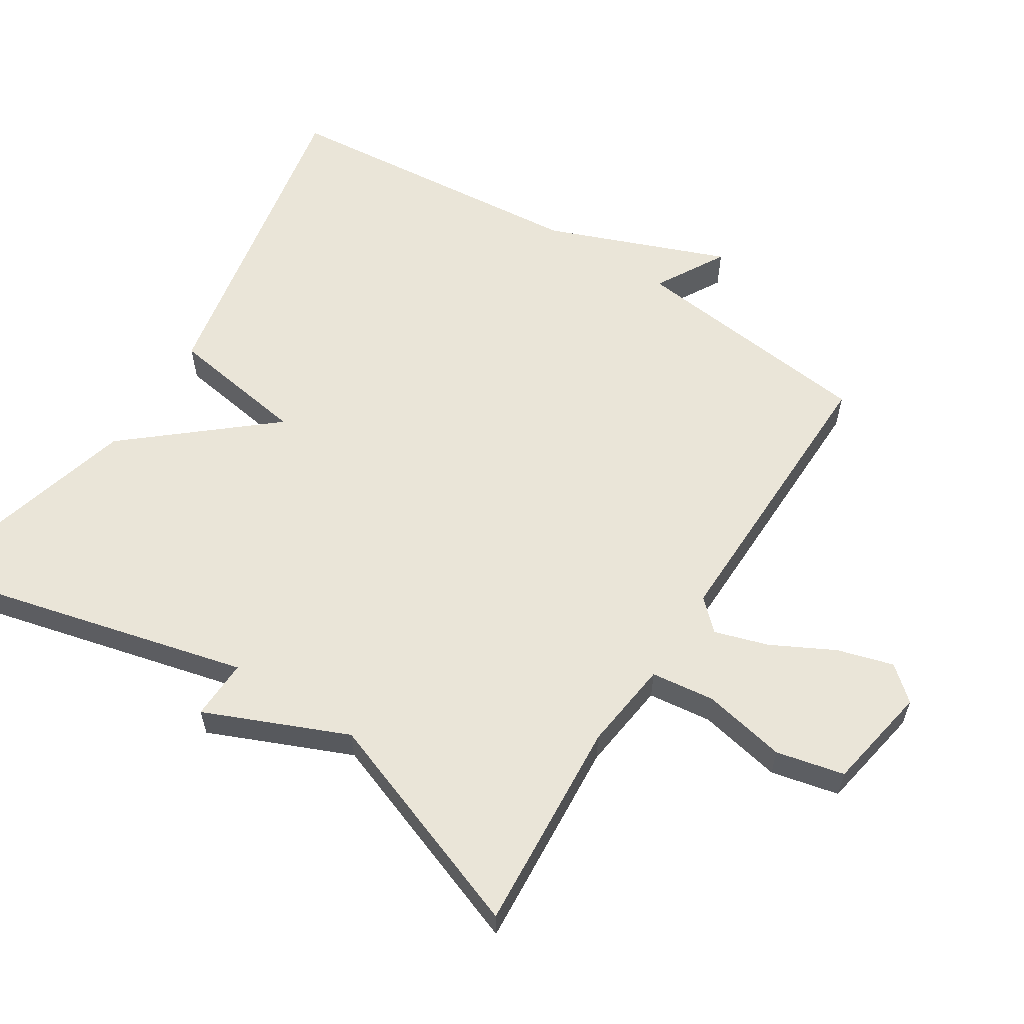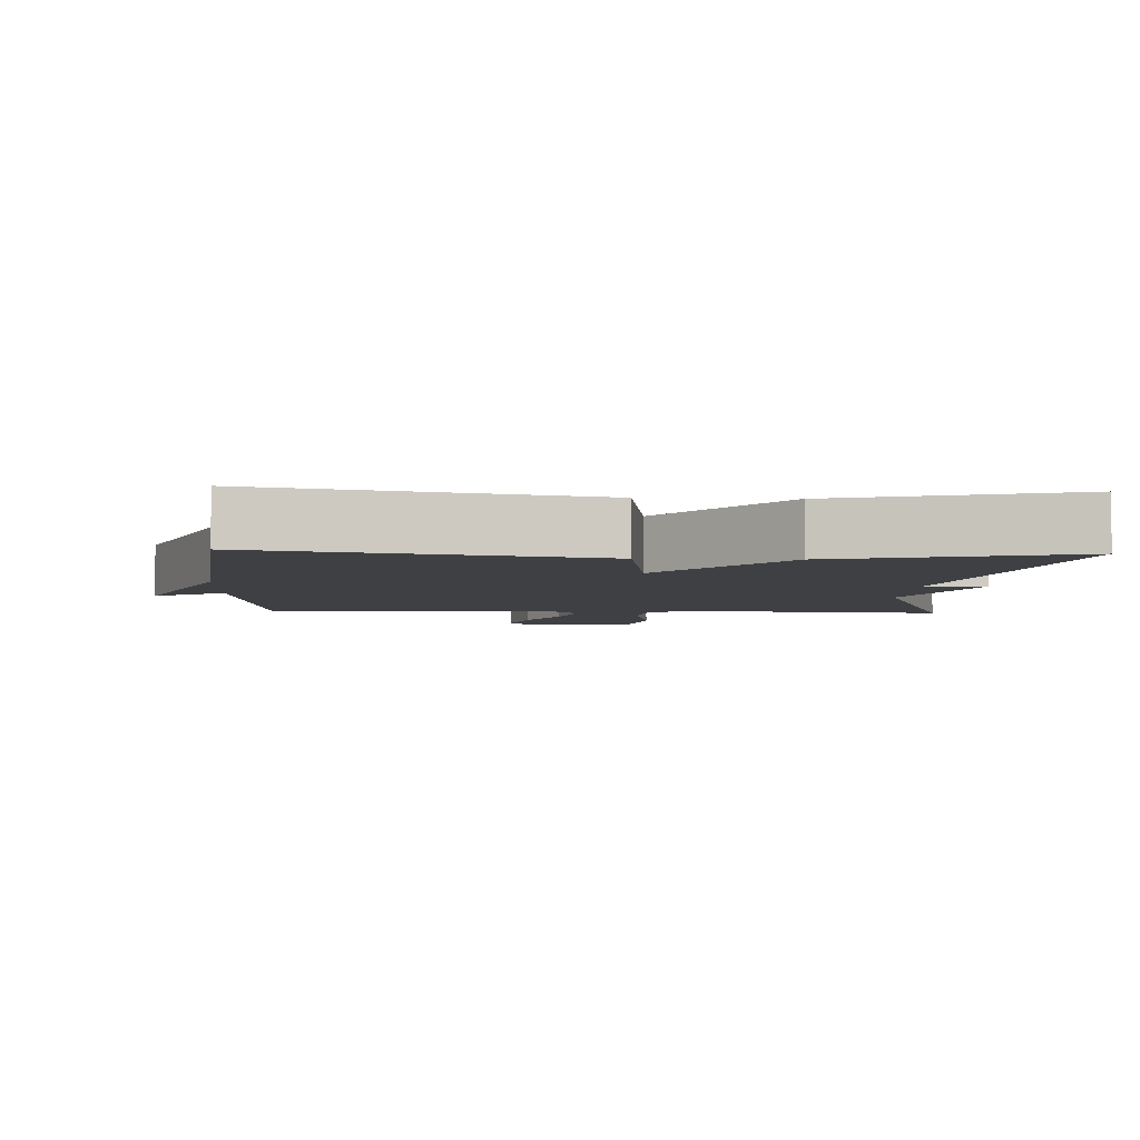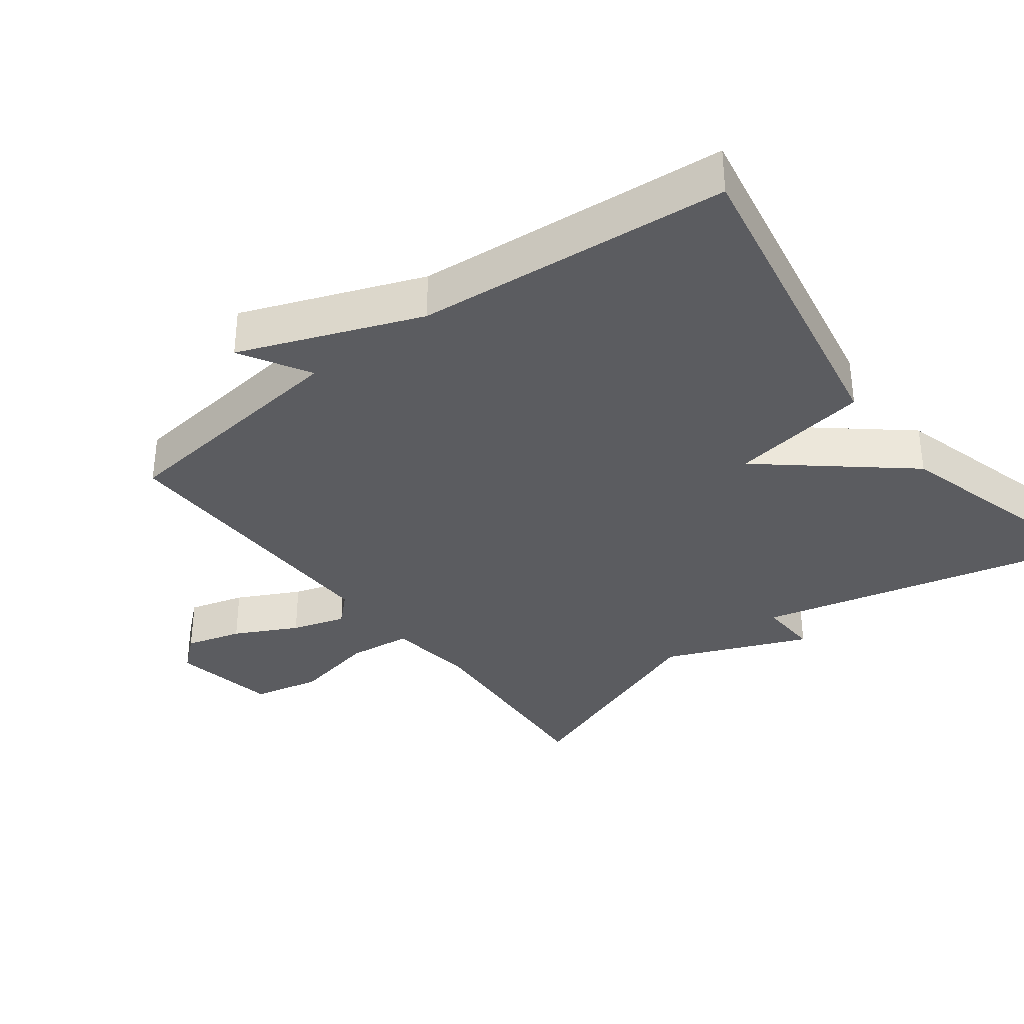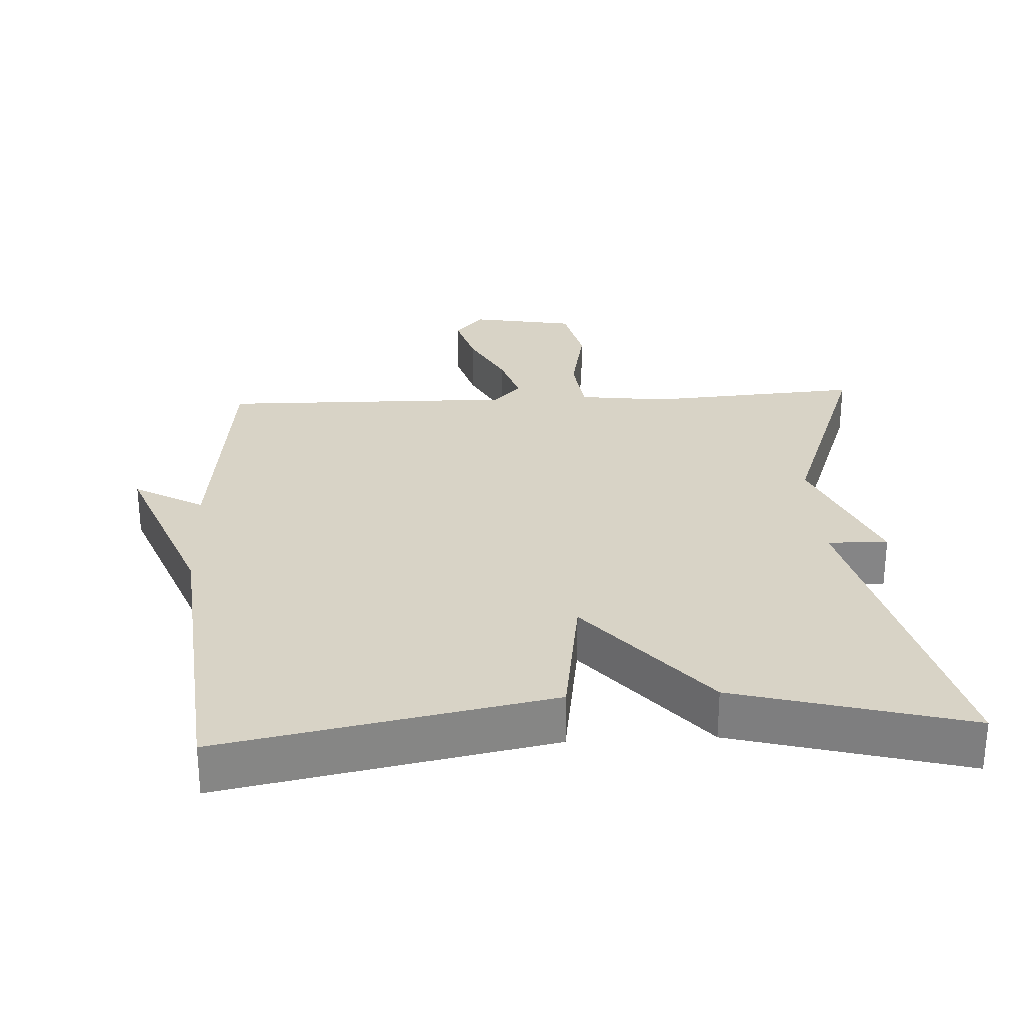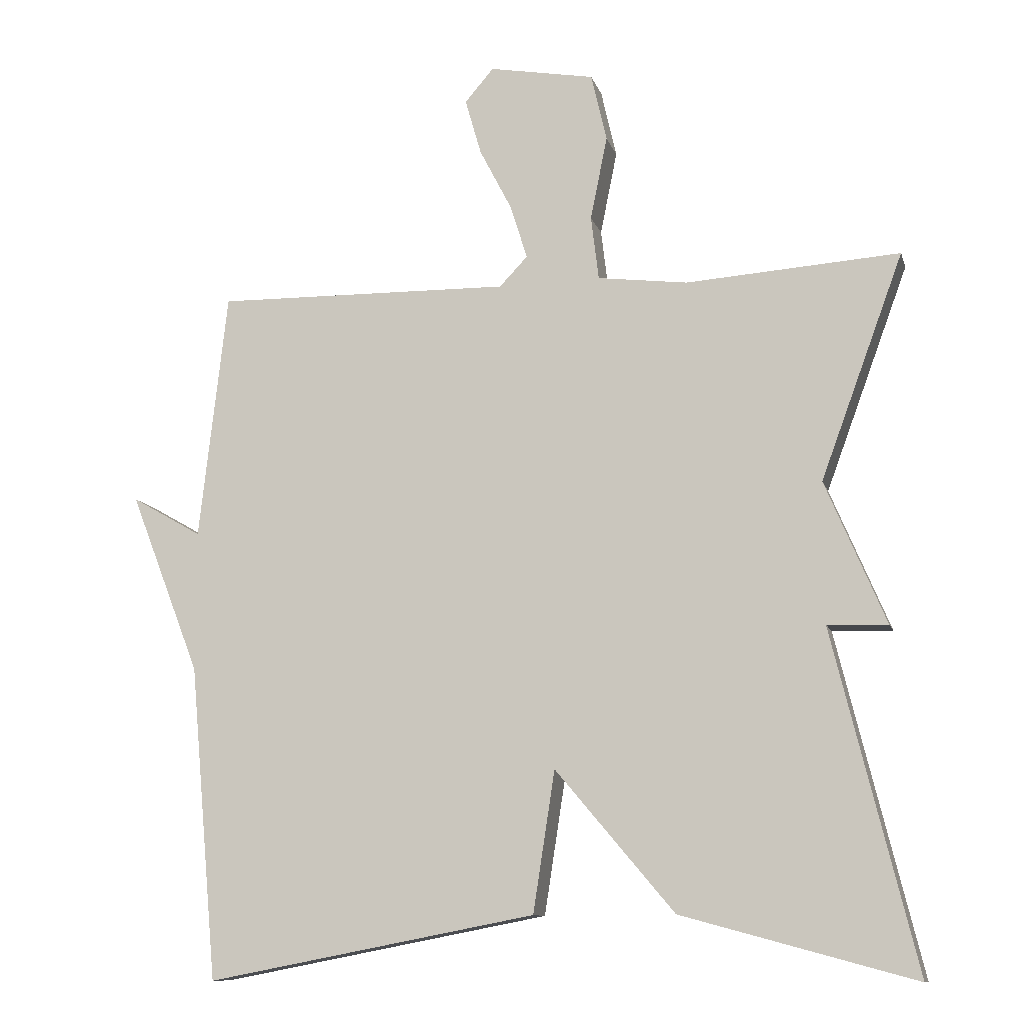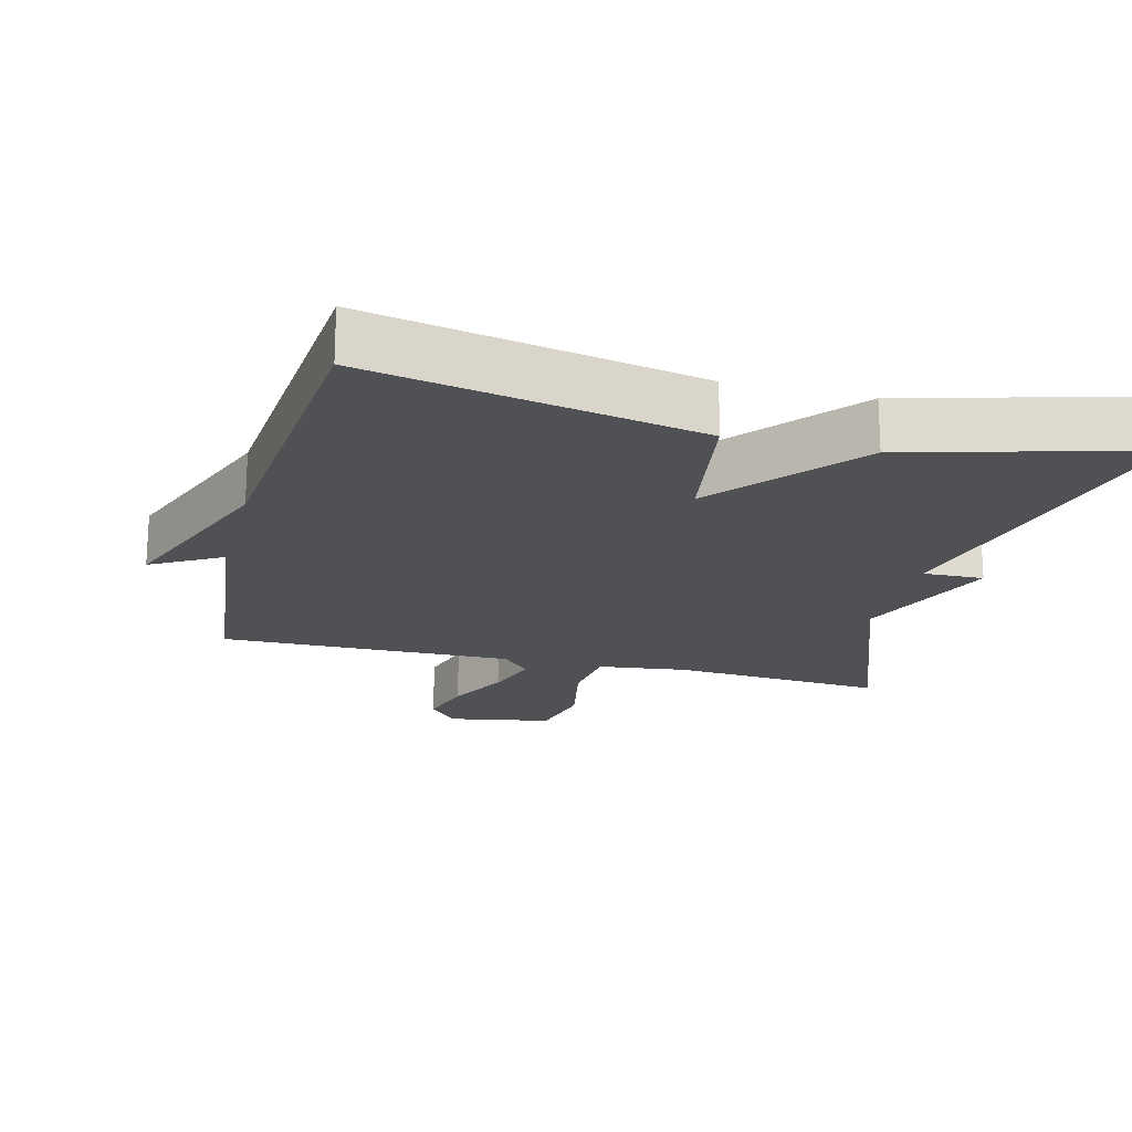
<metadata>
{"format":"obj","ext":"obj","renderer":"f3d","projection":"perspective","resolution":1024,"background":"white","views":[{"elev":59.4,"azim":-57.6,"up":"+Y"},{"elev":-4.8,"azim":176.9,"up":"+Y"},{"elev":-35.0,"azim":127.5,"up":"+Y"},{"elev":28.2,"azim":176.9,"up":"+Y"},{"elev":-10.8,"azim":-165.8,"up":"+Z"},{"elev":-19.7,"azim":165.7,"up":"+Y"}]}
</metadata>
<code>
v 0.5 0.07 -0.5
v 0.031 0.07 -0.41
v 0 0.07 -0.21
v -0.169 0.07 -0.41
v -0.5 0.07 -0.5
v -0.382 0.07 -0.02
v -0.468 0.07 -0.023
v -0.382 0.07 0.18
v -0.5 0.07 0.5
v -0.196 0.07 0.479
v -0.068 0.07 0.495
v -0.057 0.07 0.586
v -0.081 0.07 0.705
v -0.059 0.07 0.802
v 0.091 0.07 0.829
v 0.132 0.07 0.781
v 0.109 0.07 0.701
v 0.063 0.07 0.612
v 0.039 0.07 0.535
v 0.079 0.07 0.493
v 0.5 0.07 0.5
v 0.54 0.07 0.147
v 0.64 0.07 0.204
v 0.54 0.07 -0.053
v 0.5 0 -0.5
v 0.031 0 -0.41
v 0 0 -0.21
v -0.169 0 -0.41
v -0.5 0 -0.5
v -0.382 0 -0.02
v -0.468 0 -0.023
v -0.382 0 0.18
v -0.5 0 0.5
v -0.196 0 0.479
v -0.068 0 0.495
v -0.057 0 0.586
v -0.081 0 0.705
v -0.059 0 0.802
v 0.091 0 0.829
v 0.132 0 0.781
v 0.109 0 0.701
v 0.063 0 0.612
v 0.039 0 0.535
v 0.079 0 0.493
v 0.5 0 0.5
v 0.54 0 0.147
v 0.64 0 0.204
v 0.54 0 -0.053
f 22 23 24
f 1 2 3
f 24 1 3
f 22 24 3
f 21 22 3
f 20 21 3
f 4 5 6
f 3 4 6
f 20 3 6
f 19 20 6
f 6 7 8
f 19 6 8
f 18 19 8
f 16 17 18
f 15 16 18
f 14 15 18
f 13 14 18
f 12 13 18
f 11 12 18
f 11 18 8
f 10 11 8
f 8 9 10
f 48 47 46
f 27 26 25
f 27 25 48
f 27 48 46
f 27 46 45
f 27 45 44
f 30 29 28
f 30 28 27
f 30 27 44
f 30 44 43
f 32 31 30
f 32 30 43
f 32 43 42
f 42 41 40
f 42 40 39
f 42 39 38
f 42 38 37
f 42 37 36
f 42 36 35
f 32 42 35
f 32 35 34
f 34 33 32
f 1 25 26 2
f 2 26 27 3
f 3 27 28 4
f 4 28 29 5
f 5 29 30 6
f 6 30 31 7
f 7 31 32 8
f 8 32 33 9
f 9 33 34 10
f 10 34 35 11
f 11 35 36 12
f 12 36 37 13
f 13 37 38 14
f 14 38 39 15
f 15 39 40 16
f 16 40 41 17
f 17 41 42 18
f 18 42 43 19
f 19 43 44 20
f 20 44 45 21
f 21 45 46 22
f 22 46 47 23
f 23 47 48 24
f 24 48 25 1

</code>
